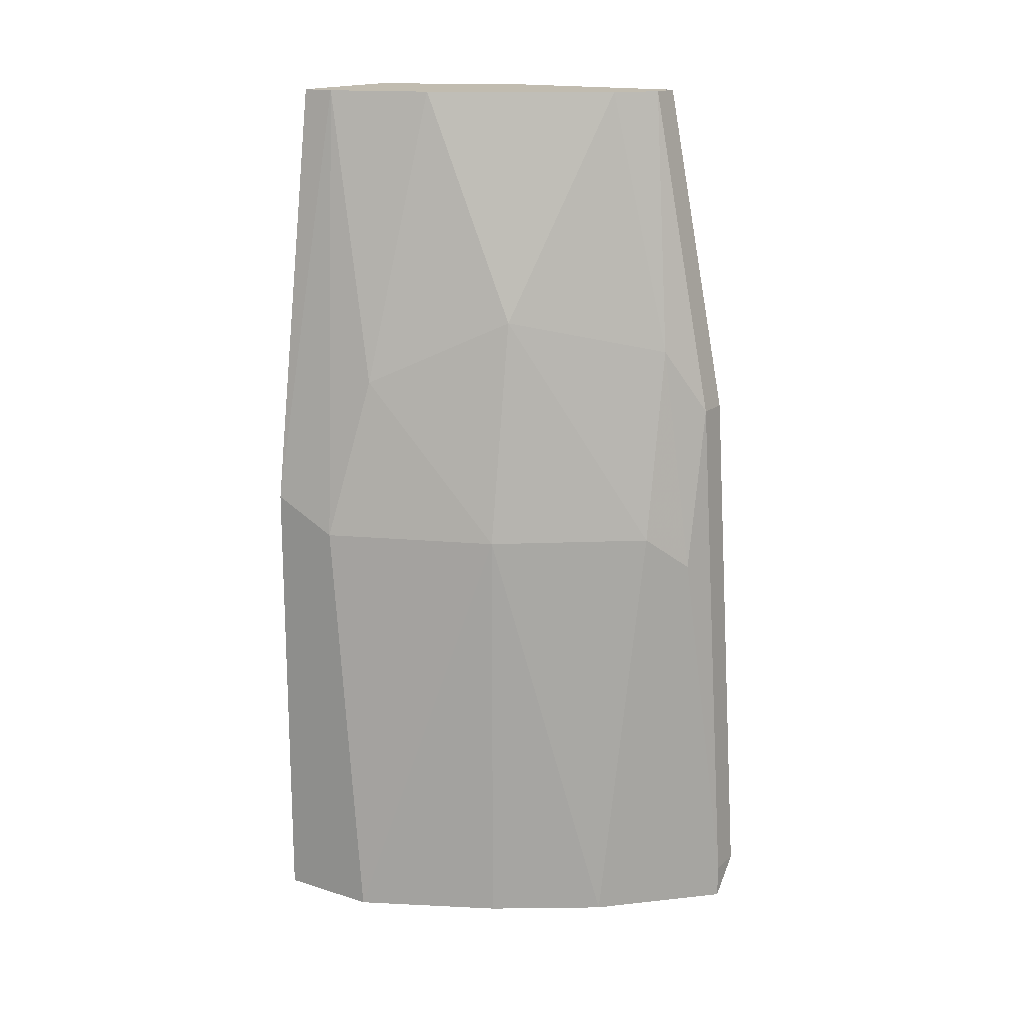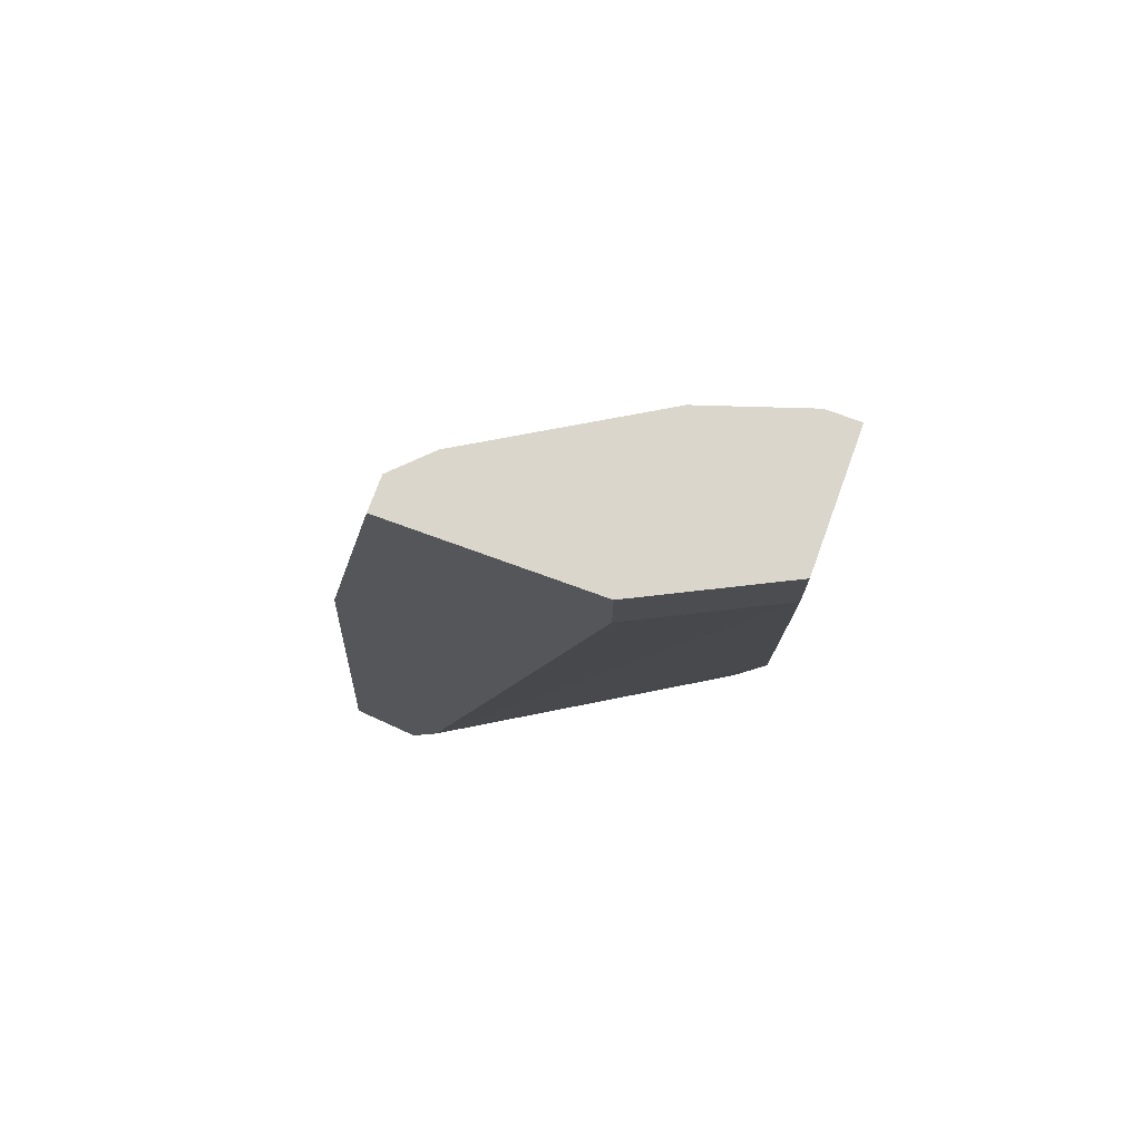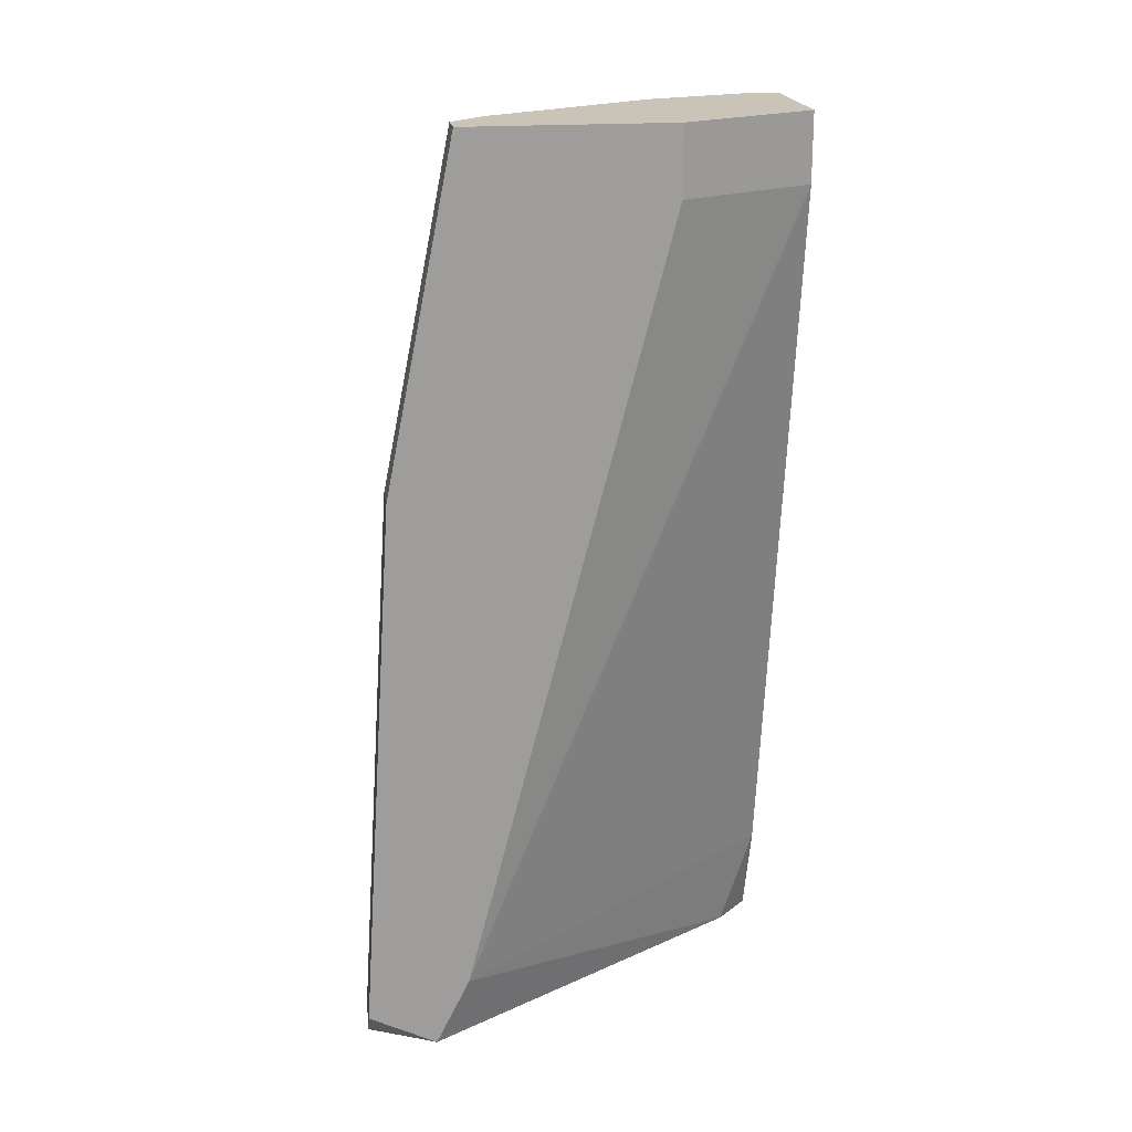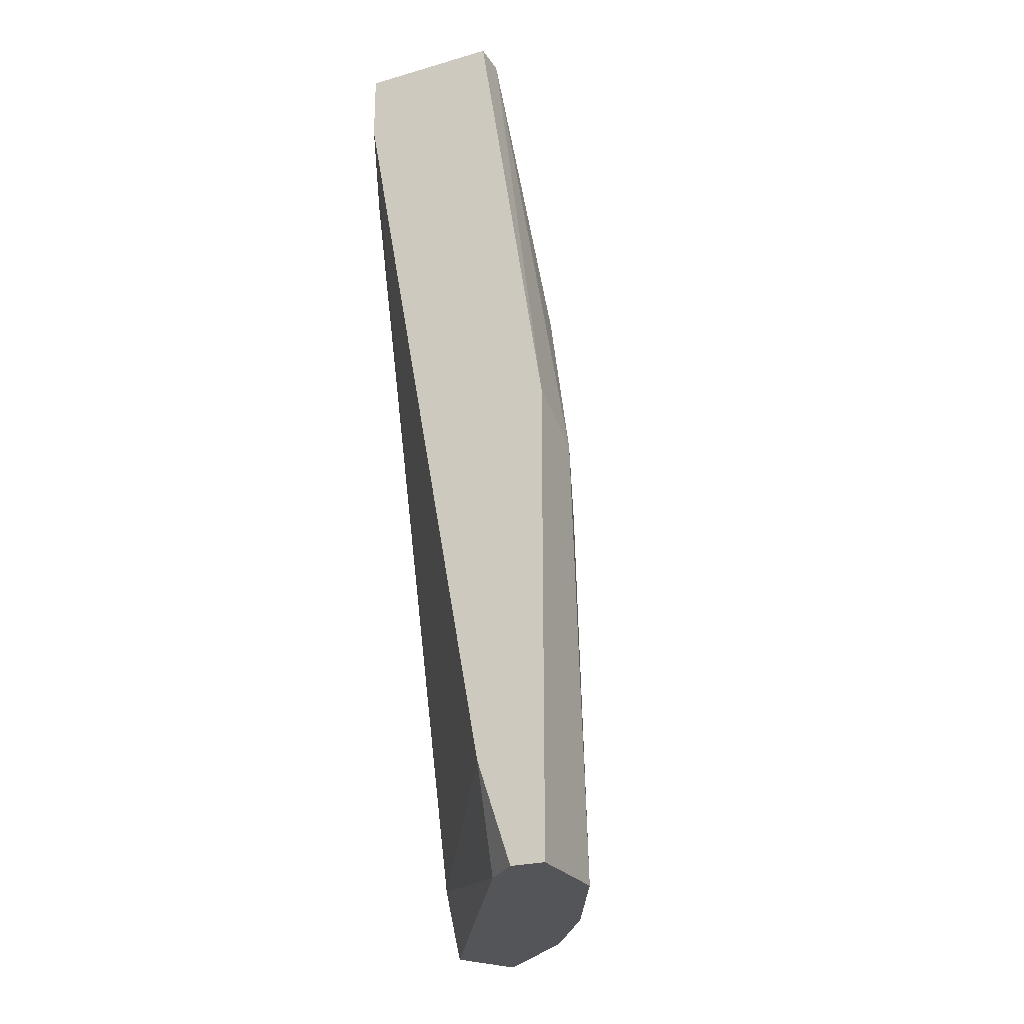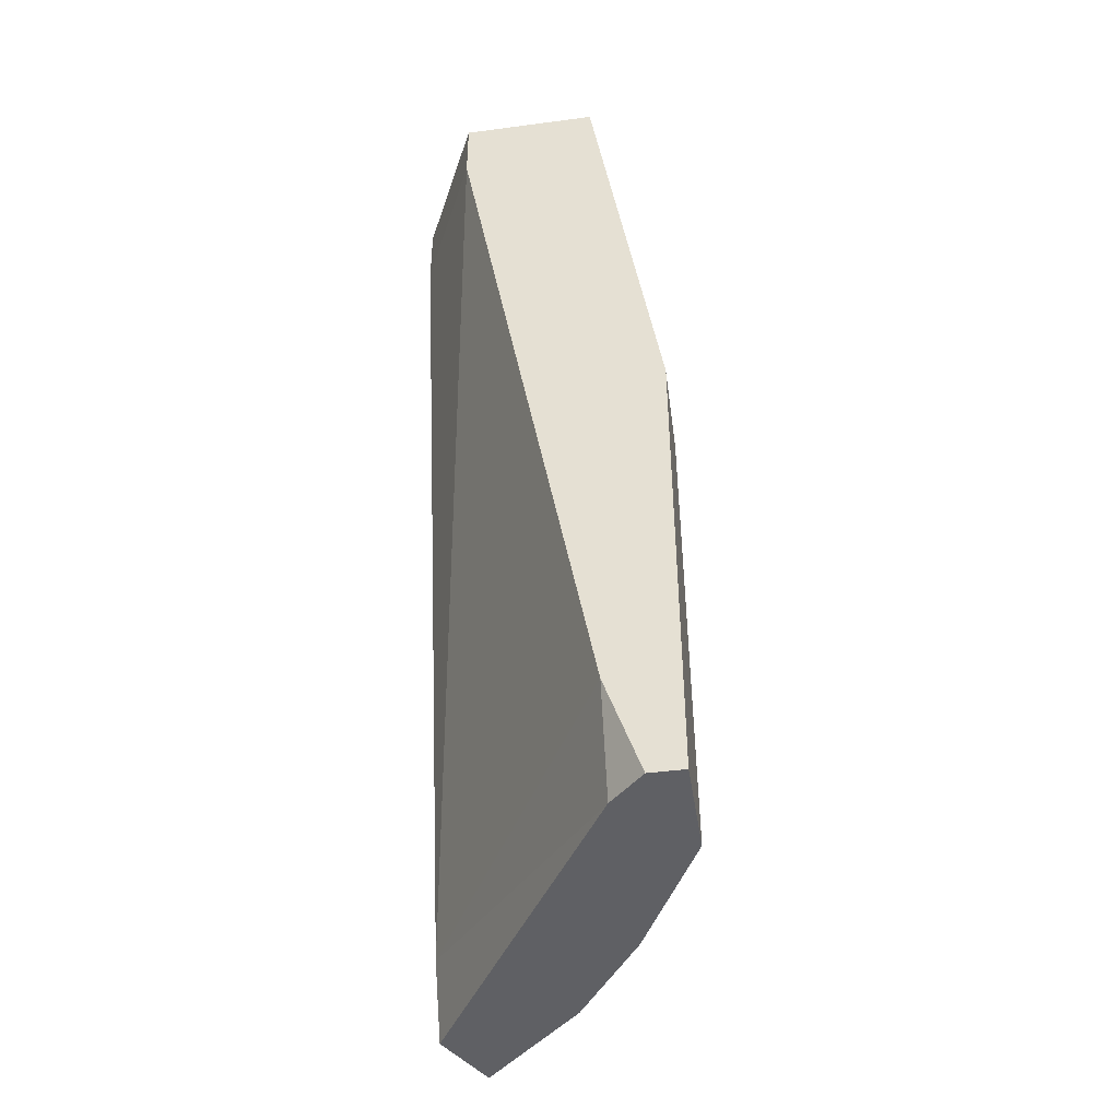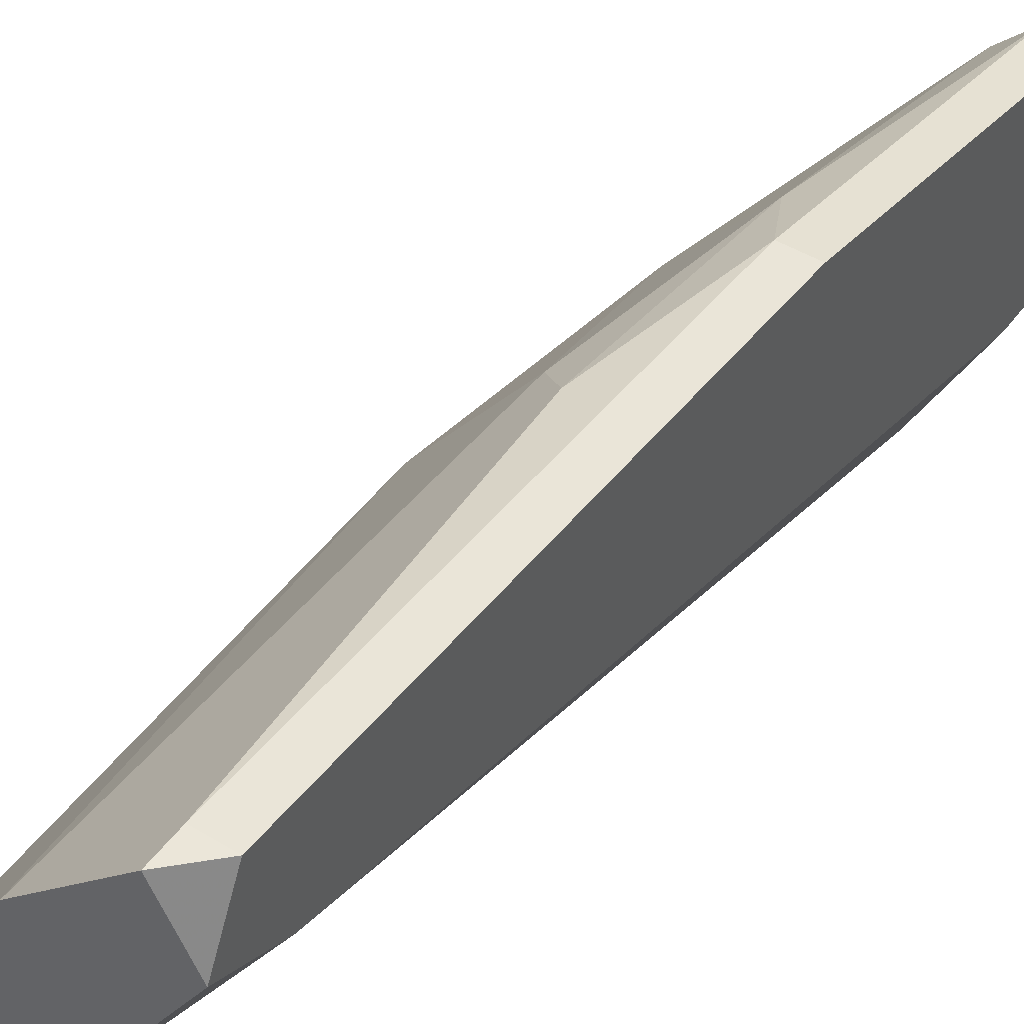
<metadata>
{"format":"obj","ext":"obj","renderer":"f3d","projection":"perspective","resolution":1024,"background":"white","views":[{"elev":16.4,"azim":-57.7,"up":"+Y"},{"elev":73.8,"azim":110.1,"up":"+Y"},{"elev":19.9,"azim":81.6,"up":"+Y"},{"elev":-24.5,"azim":-154.9,"up":"+Y"},{"elev":-44.1,"azim":-171.2,"up":"+Y"},{"elev":47.1,"azim":34.4,"up":"+Z"}]}
</metadata>
<code>
v -0.2847 0.1742 0.03839
v -0.2034 0.04207 0.1706
v -0.2136 0.04207 0.1706
v -0.2034 0.3064 0.14
v -0.2237 0.2861 0.03839
v -0.2746 0.03188 0.03839
v -0.2644 0.1641 0.1095
v -0.2644 0.3064 0.04854
v -0.2034 0.05223 0.14
v -0.2847 0.03188 0.06888
v -0.2034 0.3064 0.07905
v -0.2237 0.3064 0.1299
v -0.2237 0.1539 0.1604
v -0.2441 0.03188 0.14
v -0.2644 0.03188 0.04854
v -0.2847 0.1641 0.05871
v -0.2542 0.2353 0.1095
v -0.2644 0.3064 0.03839
v -0.2034 0.03188 0.1502
v -0.2136 0.2047 0.1604
v -0.2339 0.1641 0.1502
v -0.2847 0.03188 0.03839
v -0.2542 0.3064 0.07905
v -0.2237 0.3064 0.03839
v -0.2644 0.03188 0.1095
v -0.2644 0.06241 0.03839
v -0.2034 0.2861 0.07905
v -0.2034 0.2047 0.1604
v -0.2746 0.2149 0.06888
v -0.2237 0.2251 0.1502
v -0.2136 0.3064 0.14
v -0.2136 0.03188 0.1706
f 21 14 32
f 1 5 6
f 4 2 9
f 8 4 11
f 4 9 11
f 4 8 12
f 10 6 14
f 14 6 15
f 8 1 16
f 1 10 16
f 10 7 16
f 5 1 18
f 1 8 18
f 8 11 18
f 9 2 19
f 15 9 19
f 14 15 19
f 3 2 20
f 13 3 20
f 3 13 21
f 7 14 21
f 17 7 21
f 1 6 22
f 6 10 22
f 10 1 22
f 12 8 23
f 17 12 23
f 11 5 24
f 5 18 24
f 18 11 24
f 7 10 25
f 10 14 25
f 14 7 25
f 6 5 26
f 5 9 26
f 15 6 26
f 9 15 26
f 9 5 27
f 5 11 27
f 11 9 27
f 2 4 28
f 20 2 28
f 4 20 28
f 8 16 29
f 16 7 29
f 7 17 29
f 23 8 29
f 17 23 29
f 12 17 30
f 13 20 30
f 21 13 30
f 17 21 30
f 4 12 31
f 20 4 31
f 12 30 31
f 30 20 31
f 2 3 32
f 19 2 32
f 14 19 32
f 3 21 32

</code>
